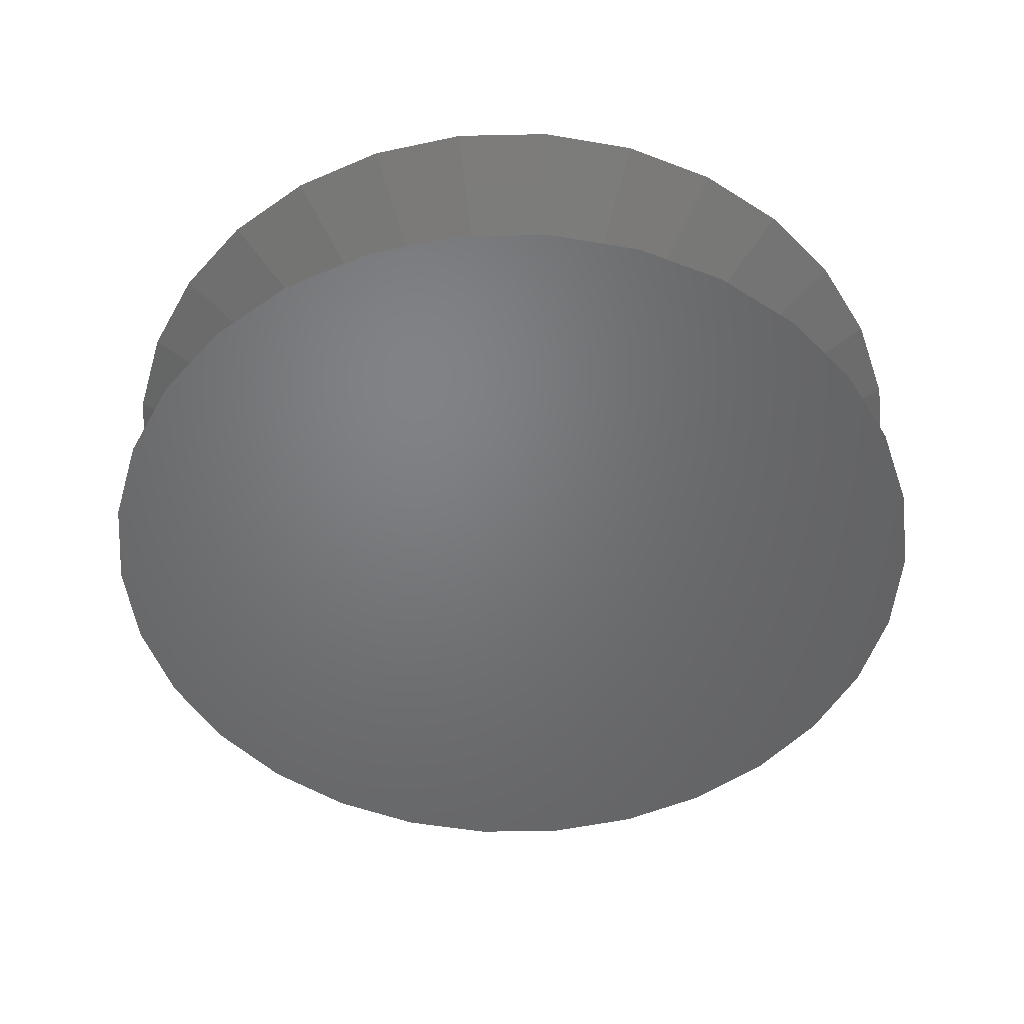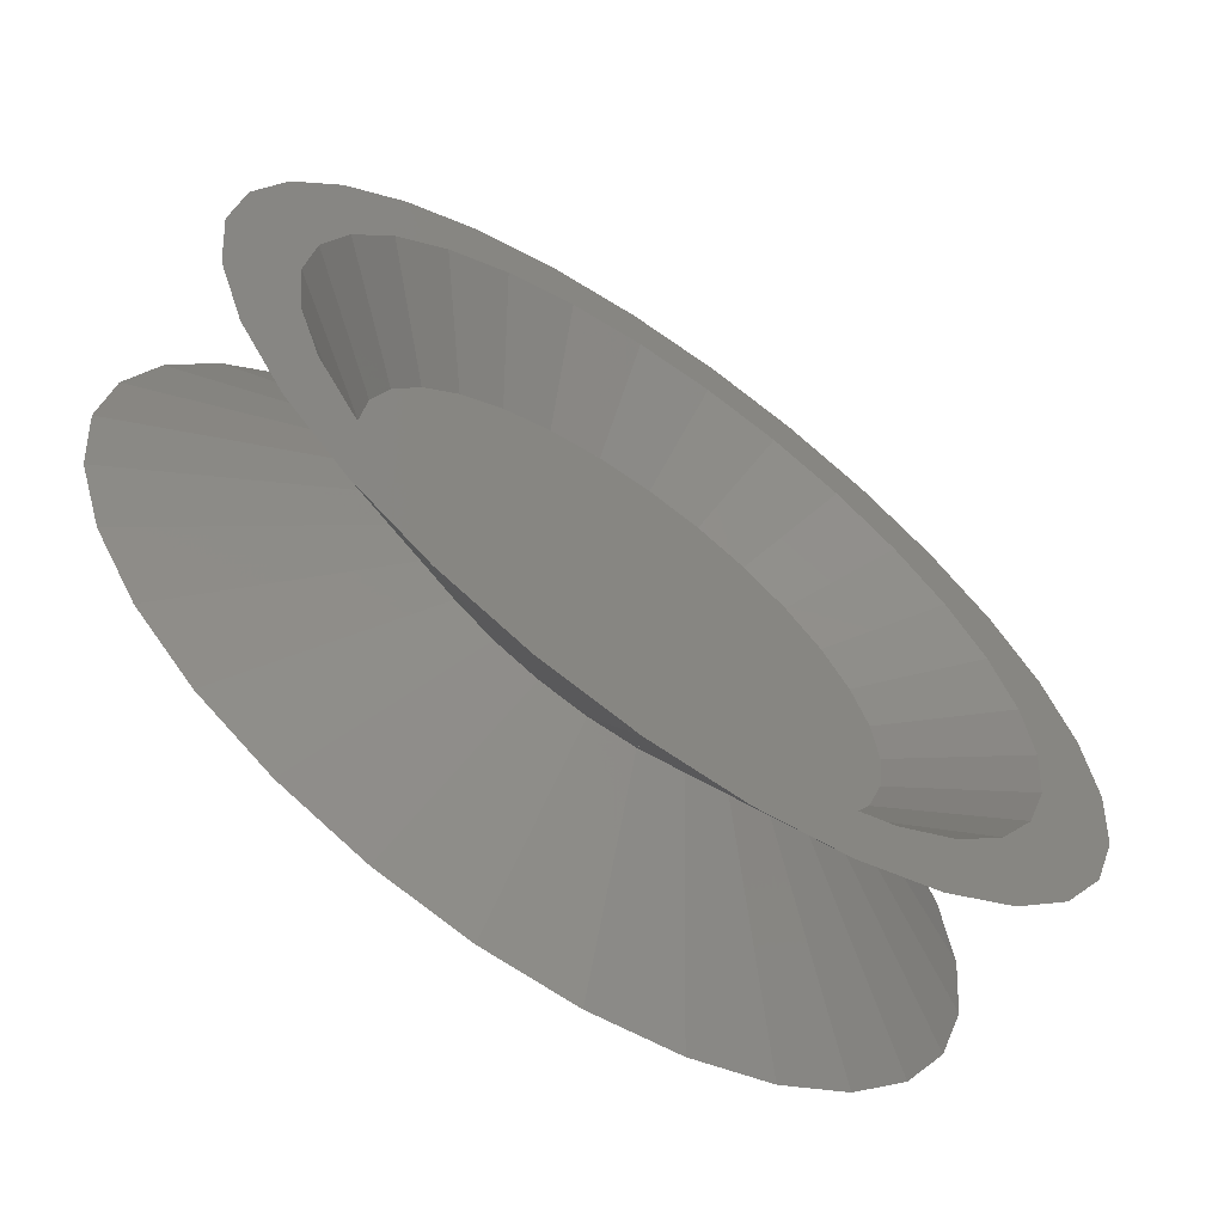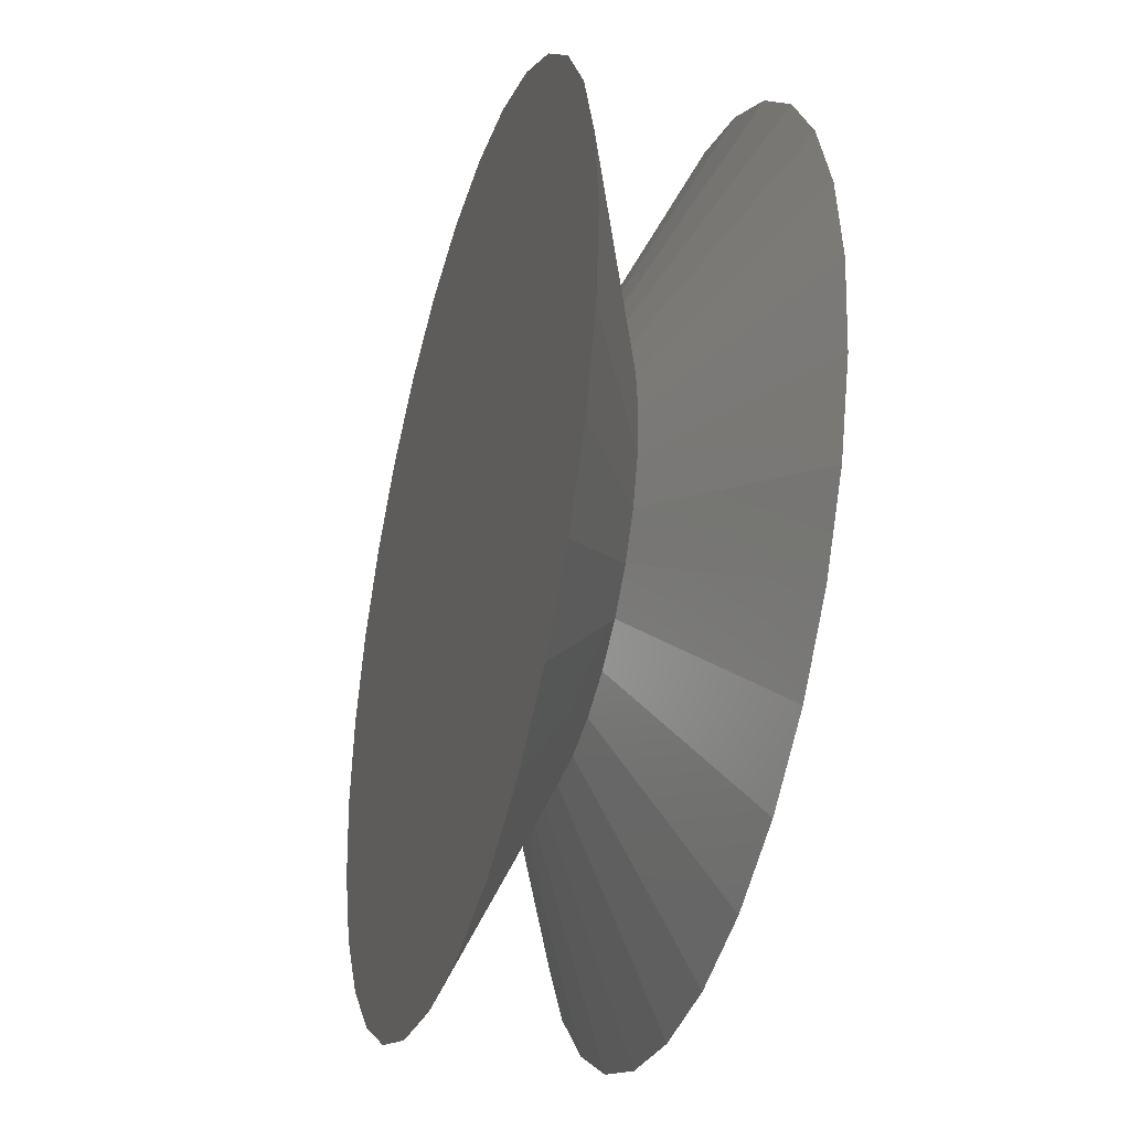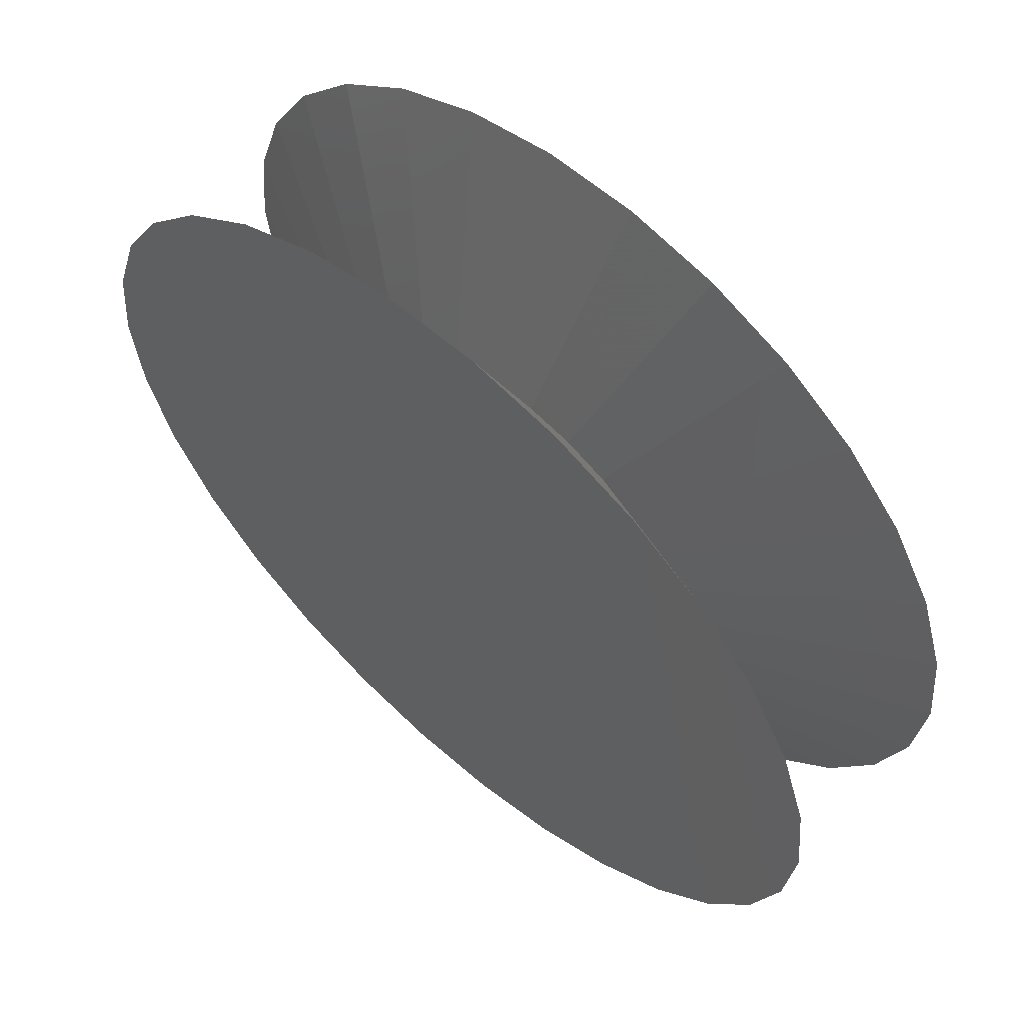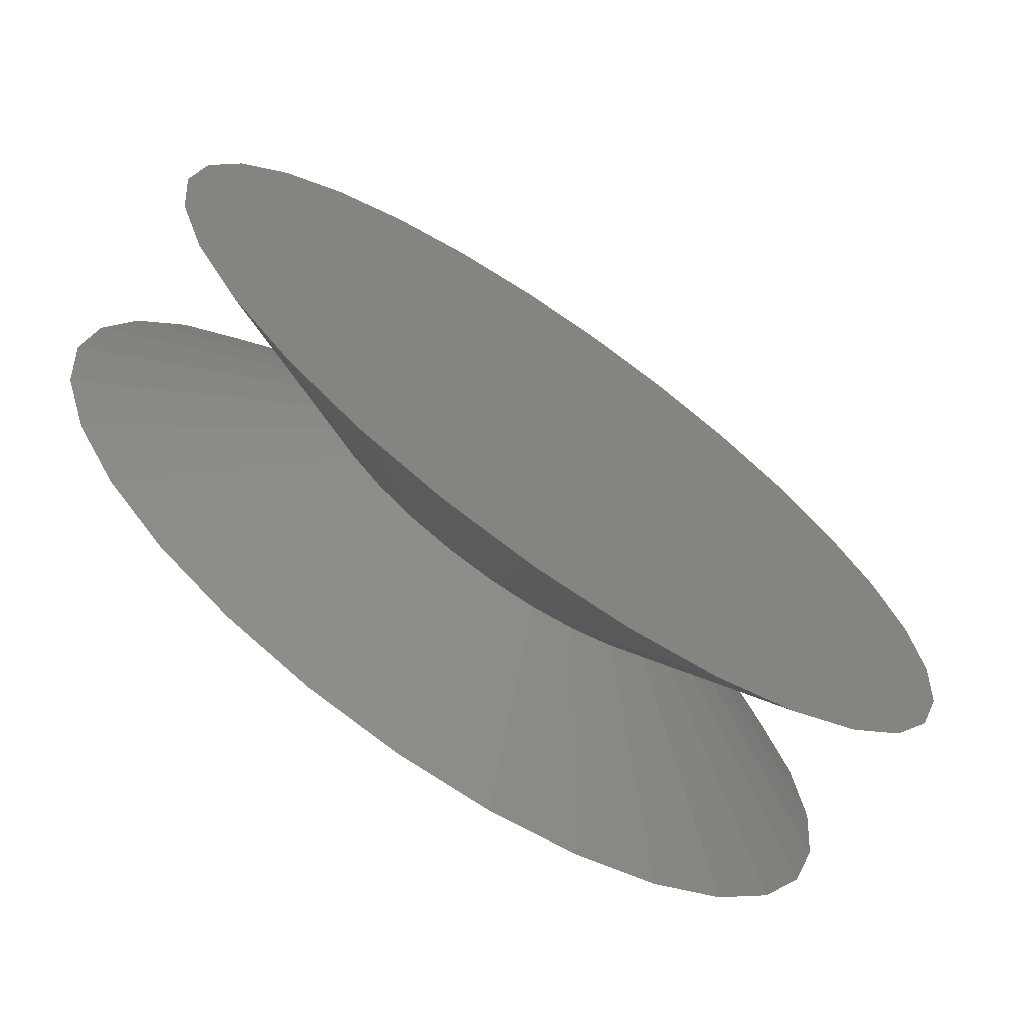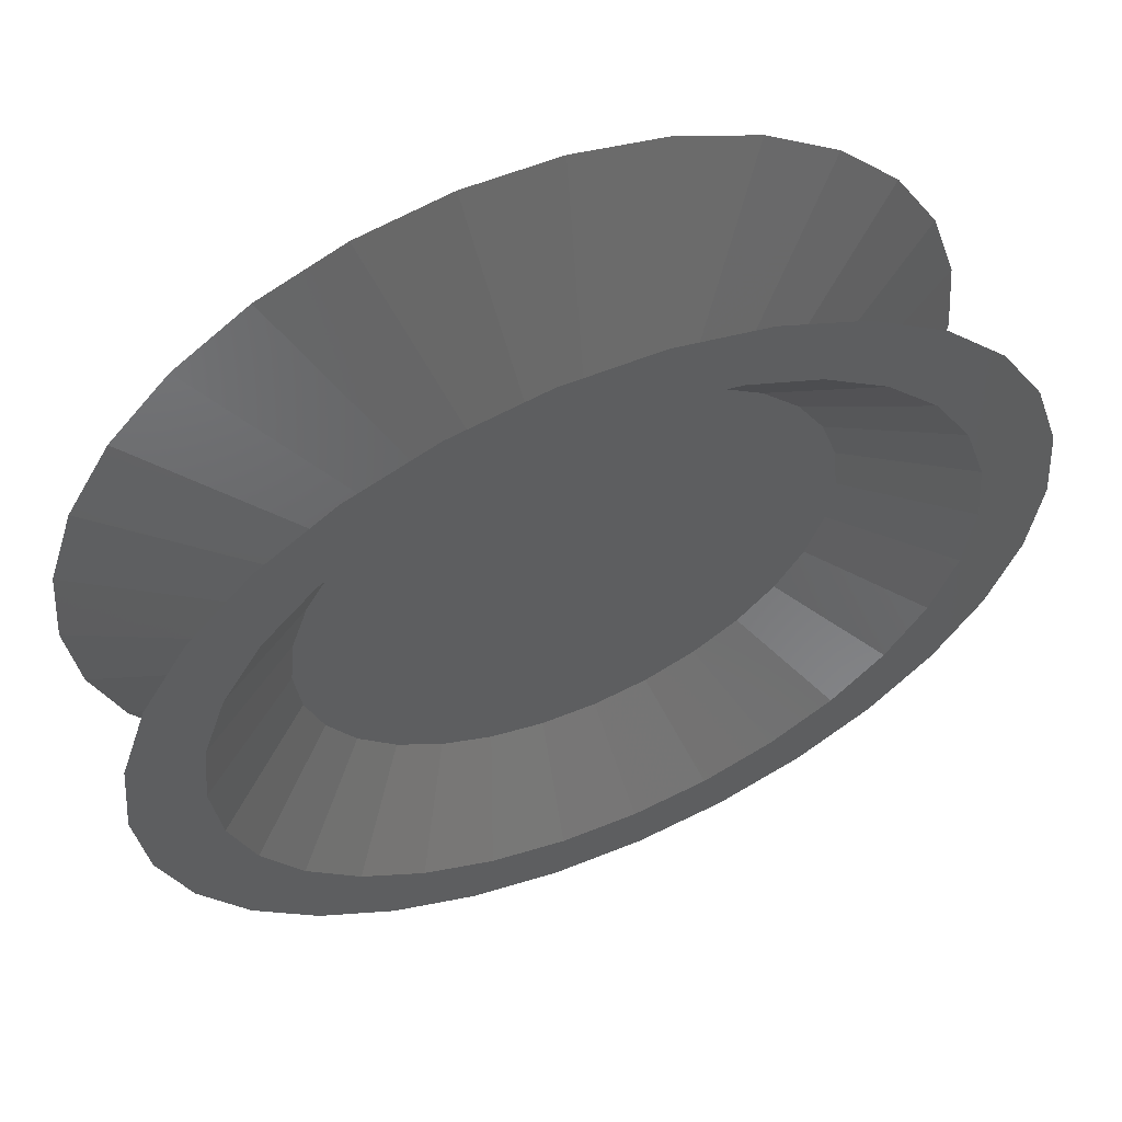
<metadata>
{"format":"stl","ext":"stl","renderer":"f3d","projection":"perspective","resolution":1024,"background":"white","views":[{"elev":-50.4,"azim":-22.7,"up":"+Z"},{"elev":-65.4,"azim":-35.4,"up":"+Y"},{"elev":-37.4,"azim":-106.1,"up":"+Y"},{"elev":60.7,"azim":-138.3,"up":"+Y"},{"elev":-70.4,"azim":145.3,"up":"+Y"},{"elev":59.4,"azim":-22.5,"up":"+Y"}]}
</metadata>
<code>
# stl→obj: 186 verts, 428 faces
v 20.1 8.948 10
v 25.25 7.239 12
v 21.52 4.574 10
v 24.12 10.74 12
v 40.2 17.9 20
v 25.82 5.489 12
v 43.04 9.148 20
v 26.21 -1.83 12
v 22 0 10
v 26.4 0 12
v 44 0 20
v 43.04 -9.148 20
v 35.6 25.86 20
v 17.8 12.93 10
v 29.44 32.7 20
v -26.21 1.83 12
v -21.52 4.574 10
v -22 0 10
v -25.82 5.489 12
v -43.04 9.148 20
v -6.798 20.92 10
v -13.6 41.85 20
v -4.599 43.76 20
v 22.78 13.05 12
v -13.6 -41.85 20
v -22 -38.11 20
v -11 -19.05 10
v -6.798 -20.92 10
v -17.8 12.93 10
v -35.6 25.86 20
v -29.44 32.7 20
v 36.96 0 20
v 34.79 11.88 20
v 36.15 -7.684 20
v 36.15 7.684 20
v 32.11 17.9 20
v 33.76 15.03 20
v 29.9 21.72 20
v 26.95 25.01 20
v 24.73 27.47 20
v 22 38.11 20
v 18.48 32.01 20
v 13.6 41.85 20
v 11.42 35.15 20
v 7.102 36.07 20
v 4.599 43.76 20
v 3.863 36.76 20
v -3.863 36.76 20
v -7.102 36.07 20
v -11.42 35.15 20
v -18.48 32.01 20
v -22 38.11 20
v -24.73 27.47 20
v -26.95 25.01 20
v -29.9 21.72 20
v -32.11 17.9 20
v -40.2 17.9 20
v -33.76 15.03 20
v -34.79 11.88 20
v -36.15 7.684 20
v 34.79 -11.88 20
v 40.2 -17.9 20
v 33.76 -15.03 20
v 32.11 -17.9 20
v 35.6 -25.86 20
v 29.9 -21.72 20
v 26.95 -25.01 20
v 29.44 -32.7 20
v 24.73 -27.47 20
v 22 -38.11 20
v 18.48 -32.01 20
v 13.6 -41.85 20
v 11.42 -35.15 20
v 7.102 -36.07 20
v 4.599 -43.76 20
v 3.863 -36.76 20
v -3.863 -36.76 20
v -4.599 -43.76 20
v -7.102 -36.07 20
v -11.42 -35.15 20
v -18.48 -32.01 20
v -24.73 -27.47 20
v -29.44 -32.7 20
v -26.95 -25.01 20
v -35.6 -25.86 20
v -29.9 -21.72 20
v -32.11 -17.9 20
v -40.2 -17.9 20
v -33.76 -15.03 20
v -34.79 -11.88 20
v -43.04 -9.148 20
v -36.15 -7.684 20
v -36.96 0 20
v -44 0 20
v 17.66 -19.62 12
v 11 -19.05 10
v 14.72 -16.35 10
v 11 19.05 10
v 20.1 -8.948 10
v 25.25 -7.239 12
v 24.12 -10.74 12
v 21.52 -4.574 10
v 2.3 -21.88 10
v 6.798 -20.92 10
v -17.8 -12.93 10
v -11 19.05 10
v -19.26 17.85 12
v -14.72 16.35 10
v -17.66 19.62 12
v -26.21 -1.83 12
v -21.52 -4.574 10
v -25.82 -5.489 12
v -2.3 21.88 10
v 2.3 21.88 10
v 6.798 20.92 10
v 17.66 19.62 12
v 14.72 16.35 10
v 19.26 17.85 12
v 26.21 1.83 12
v 22.78 -13.05 12
v 17.8 -12.93 10
v 19.26 -17.85 12
v -2.3 -21.88 10
v -22.78 -13.05 12
v -20.1 -8.948 10
v -24.12 -10.74 12
v -26.4 0 12
v -25.25 7.239 12
v -25.25 -7.239 12
v 25.82 -5.489 12
v -17.66 -19.62 12
v -19.26 -17.85 12
v -14.72 -16.35 10
v -20.1 8.948 10
v -24.12 10.74 12
v -22.78 13.05 12
v 21.36 -15.52 12
v 21.36 15.52 12
v -8.158 25.11 12
v -13.2 -22.86 12
v -8.158 -25.11 12
v -21.36 15.52 12
v 13.2 22.86 12
v 8.158 25.11 12
v -13.2 22.86 12
v 2.76 -26.26 12
v 8.158 -25.11 12
v 17.05 20.06 12
v 2.76 26.26 12
v 17.05 -20.06 12
v 13.2 -22.86 12
v -2.76 26.26 12
v -2.76 -26.26 12
v -17.05 20.06 12
v -17.05 -20.06 12
v -21.36 -15.52 12
v 40.2 17.9 0
v 43.04 9.148 0
v 44 0 0
v 43.04 -9.148 0
v 22 -38.11 0
v 13.6 -41.85 0
v -44 0 0
v -43.04 -9.148 0
v 40.2 -17.9 0
v -4.599 43.76 0
v -13.6 41.85 0
v -40.2 -17.9 0
v 35.6 -25.86 0
v -29.44 -32.7 0
v -22 -38.11 0
v 29.44 -32.7 0
v -35.6 25.86 0
v -40.2 17.9 0
v -29.44 32.7 0
v -35.6 -25.86 0
v -13.6 -41.85 0
v 4.599 -43.76 0
v -43.04 9.148 0
v 35.6 25.86 0
v 29.44 32.7 0
v 22 38.11 0
v 13.6 41.85 0
v 4.599 43.76 0
v -4.599 -43.76 0
v -22 38.11 0
f 1 2 3
f 2 1 4
f 4 5 2
f 6 3 2
f 2 7 6
f 7 2 5
f 8 9 10
f 8 11 12
f 11 8 10
f 13 14 15
f 5 14 13
f 16 17 18
f 17 16 19
f 16 20 19
f 21 22 23
f 4 1 24
f 24 5 4
f 24 14 5
f 14 24 1
f 25 26 27
f 28 25 27
f 29 30 31
f 32 11 7
f 33 7 5
f 11 32 12
f 34 12 32
f 7 35 32
f 36 5 13
f 7 33 35
f 5 37 33
f 5 36 37
f 13 38 36
f 39 13 15
f 13 39 38
f 15 40 39
f 41 40 15
f 41 42 40
f 43 42 41
f 43 44 42
f 43 45 44
f 46 45 43
f 46 47 45
f 46 48 47
f 23 48 46
f 23 49 48
f 22 49 23
f 49 22 50
f 22 51 50
f 52 51 22
f 52 53 51
f 31 53 52
f 53 31 54
f 30 54 31
f 54 30 55
f 55 30 56
f 57 56 30
f 56 57 58
f 58 57 59
f 20 59 57
f 59 20 60
f 61 12 34
f 12 61 62
f 63 62 61
f 64 62 63
f 62 64 65
f 66 65 64
f 67 65 66
f 65 67 68
f 69 68 67
f 69 70 68
f 71 70 69
f 71 72 70
f 73 72 71
f 74 72 73
f 74 75 72
f 76 75 74
f 77 75 76
f 77 78 75
f 79 78 77
f 25 79 80
f 79 25 78
f 81 25 80
f 81 26 25
f 82 26 81
f 83 82 84
f 82 83 26
f 85 84 86
f 85 86 87
f 88 87 89
f 88 89 90
f 84 85 83
f 91 90 92
f 91 92 93
f 60 20 93
f 87 88 85
f 94 93 20
f 90 91 88
f 93 94 91
f 95 96 97
f 96 95 68
f 41 98 43
f 15 98 41
f 99 100 101
f 100 99 102
f 62 101 100
f 75 103 104
f 78 25 28
f 85 88 105
f 106 52 22
f 106 31 52
f 107 108 29
f 108 107 109
f 107 29 31
f 31 109 107
f 29 57 30
f 110 111 112
f 111 110 18
f 112 91 110
f 113 46 114
f 46 113 23
f 113 21 23
f 98 115 43
f 116 98 15
f 98 116 117
f 14 118 15
f 117 118 14
f 118 117 116
f 116 15 118
f 3 119 9
f 119 3 6
f 119 6 7
f 10 9 119
f 119 11 10
f 11 119 7
f 62 120 101
f 120 121 99
f 121 120 62
f 101 120 99
f 65 121 62
f 68 95 122
f 122 121 68
f 97 122 95
f 122 97 121
f 68 121 65
f 70 96 68
f 75 123 103
f 123 75 78
f 83 85 105
f 105 124 125
f 124 88 126
f 88 124 105
f 125 124 126
f 26 83 27
f 106 22 21
f 109 106 108
f 106 109 31
f 18 127 16
f 94 16 127
f 16 94 20
f 110 127 18
f 94 110 91
f 110 94 127
f 17 19 128
f 19 20 57
f 128 19 57
f 129 125 126
f 125 129 111
f 126 88 129
f 129 112 111
f 91 129 88
f 129 91 112
f 115 46 43
f 115 114 46
f 102 8 130
f 8 102 9
f 12 130 8
f 100 102 130
f 12 100 130
f 100 12 62
f 72 96 70
f 78 28 123
f 131 83 132
f 132 133 131
f 133 132 105
f 105 132 83
f 27 131 133
f 131 27 83
f 128 134 17
f 134 128 135
f 57 135 128
f 134 135 136
f 136 29 134
f 136 57 29
f 57 136 135
f 72 104 96
f 72 75 104
f 4 33 37
f 33 2 6
f 33 4 2
f 119 32 35
f 32 119 10
f 119 35 6
f 6 35 33
f 8 32 10
f 32 8 34
f 34 8 130
f 122 67 137
f 95 67 122
f 67 95 69
f 36 38 138
f 36 4 37
f 24 4 36
f 24 36 138
f 139 49 50
f 140 80 141
f 80 140 81
f 112 92 90
f 142 55 56
f 34 130 61
f 44 143 42
f 143 44 144
f 54 109 53
f 109 54 107
f 107 54 142
f 50 145 139
f 145 50 51
f 38 39 138
f 101 64 63
f 101 120 64
f 64 120 137
f 146 74 147
f 74 146 76
f 79 141 80
f 119 8 10
f 2 119 6
f 119 2 8
f 100 8 2
f 8 100 130
f 24 2 4
f 2 24 100
f 120 100 24
f 100 120 101
f 118 24 138
f 24 118 120
f 122 120 118
f 120 122 137
f 148 118 116
f 144 118 148
f 149 118 144
f 122 150 95
f 144 148 143
f 118 149 122
f 122 147 150
f 150 147 151
f 146 122 149
f 122 146 147
f 152 146 149
f 152 153 146
f 107 152 139
f 152 107 153
f 107 139 145
f 132 153 107
f 107 145 154
f 153 132 141
f 107 154 109
f 141 132 140
f 140 132 155
f 155 132 131
f 136 107 142
f 107 136 132
f 124 132 136
f 132 124 156
f 128 136 135
f 136 128 124
f 129 124 128
f 124 129 126
f 16 128 19
f 128 16 129
f 110 129 16
f 129 110 112
f 110 16 127
f 93 110 127
f 110 92 112
f 110 93 92
f 90 126 129
f 90 129 112
f 126 90 89
f 142 54 55
f 47 152 149
f 152 47 48
f 49 152 48
f 152 49 139
f 148 40 42
f 40 148 116
f 148 42 143
f 116 39 40
f 39 118 138
f 39 116 118
f 51 154 145
f 53 154 51
f 154 53 109
f 66 64 137
f 67 66 137
f 150 69 95
f 69 150 71
f 71 150 151
f 73 147 74
f 153 76 146
f 76 153 77
f 60 19 59
f 86 156 87
f 149 45 47
f 45 149 144
f 144 44 45
f 100 61 130
f 101 61 100
f 61 101 63
f 151 73 71
f 73 151 147
f 153 79 77
f 79 153 141
f 60 16 19
f 93 16 60
f 16 93 127
f 59 135 58
f 135 59 128
f 128 59 19
f 56 136 142
f 136 56 135
f 135 56 58
f 87 124 126
f 124 87 156
f 87 126 89
f 155 81 140
f 82 155 131
f 155 82 81
f 84 156 86
f 84 131 132
f 84 132 156
f 131 84 82
f 157 3 158
f 159 9 160
f 157 1 3
f 158 9 159
f 158 3 9
f 161 96 162
f 18 163 164
f 99 121 165
f 166 167 21
f 111 164 168
f 165 121 169
f 102 99 165
f 27 170 171
f 169 121 172
f 173 174 29
f 106 175 108
f 105 168 176
f 125 168 105
f 97 96 172
f 160 102 165
f 9 102 160
f 27 177 28
f 105 176 170
f 27 171 177
f 172 96 161
f 104 178 162
f 96 104 162
f 179 163 18
f 160 158 159
f 165 158 160
f 165 157 158
f 169 157 165
f 169 180 157
f 172 180 169
f 172 181 180
f 161 181 172
f 161 182 181
f 162 182 161
f 162 183 182
f 178 183 162
f 178 184 183
f 185 184 178
f 185 166 184
f 177 166 185
f 177 167 166
f 171 167 177
f 171 186 167
f 170 186 171
f 170 175 186
f 176 175 170
f 176 173 175
f 168 173 176
f 168 174 173
f 164 174 168
f 164 179 174
f 179 164 163
f 183 184 115
f 167 186 106
f 175 173 29
f 134 174 17
f 29 174 134
f 174 179 17
f 17 179 18
f 111 168 125
f 105 170 133
f 133 170 27
f 28 177 185
f 121 97 172
f 104 103 178
f 180 14 157
f 181 14 180
f 184 114 115
f 108 175 29
f 21 167 106
f 186 175 106
f 18 164 111
f 184 113 114
f 113 184 166
f 181 117 14
f 157 14 1
f 181 98 117
f 182 98 181
f 183 115 98
f 183 98 182
f 123 28 185
f 123 178 103
f 178 123 185
f 166 21 113

</code>
